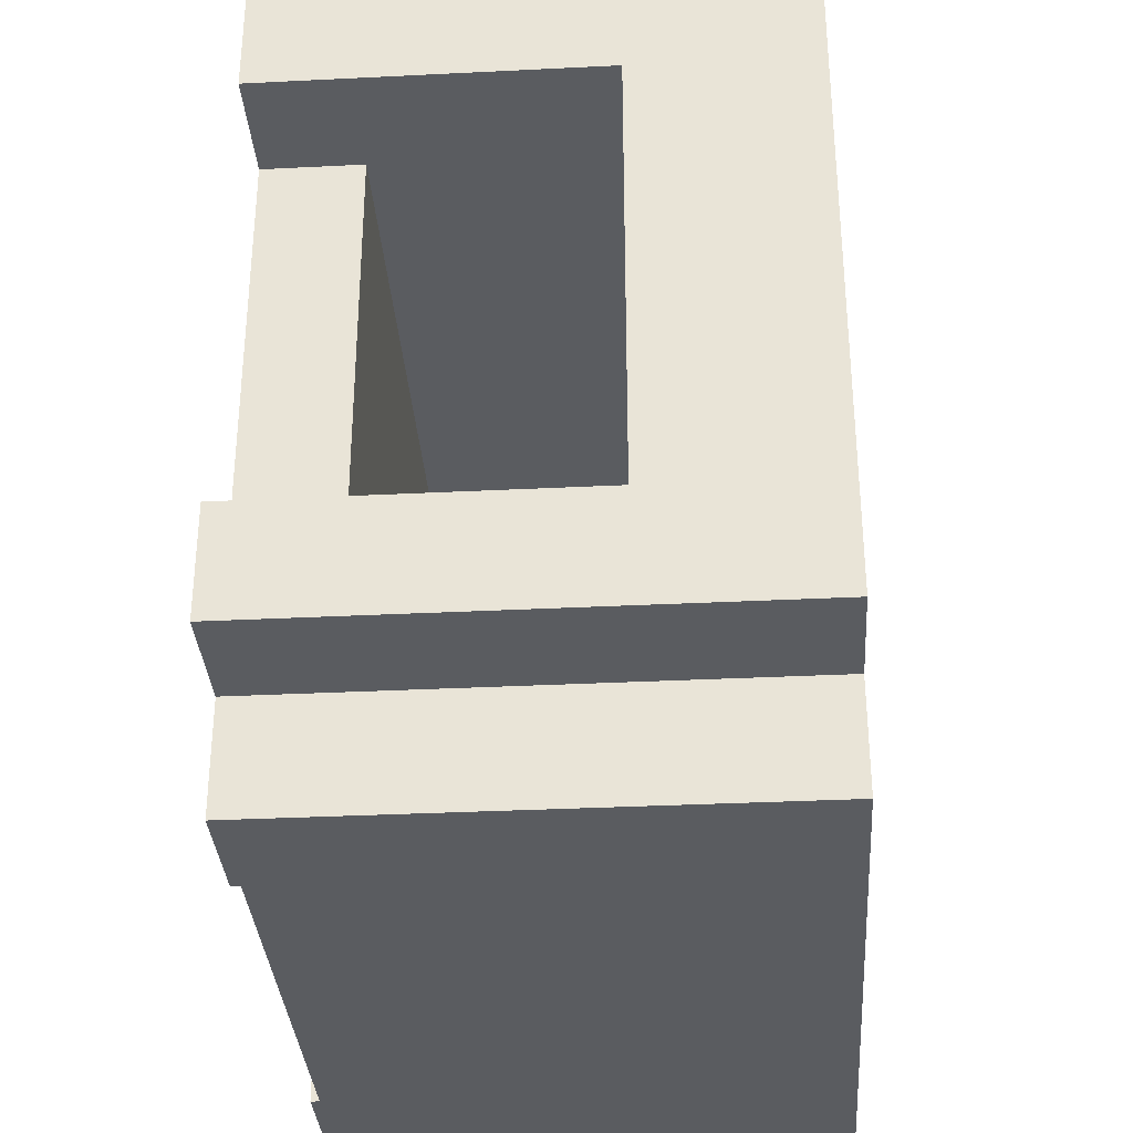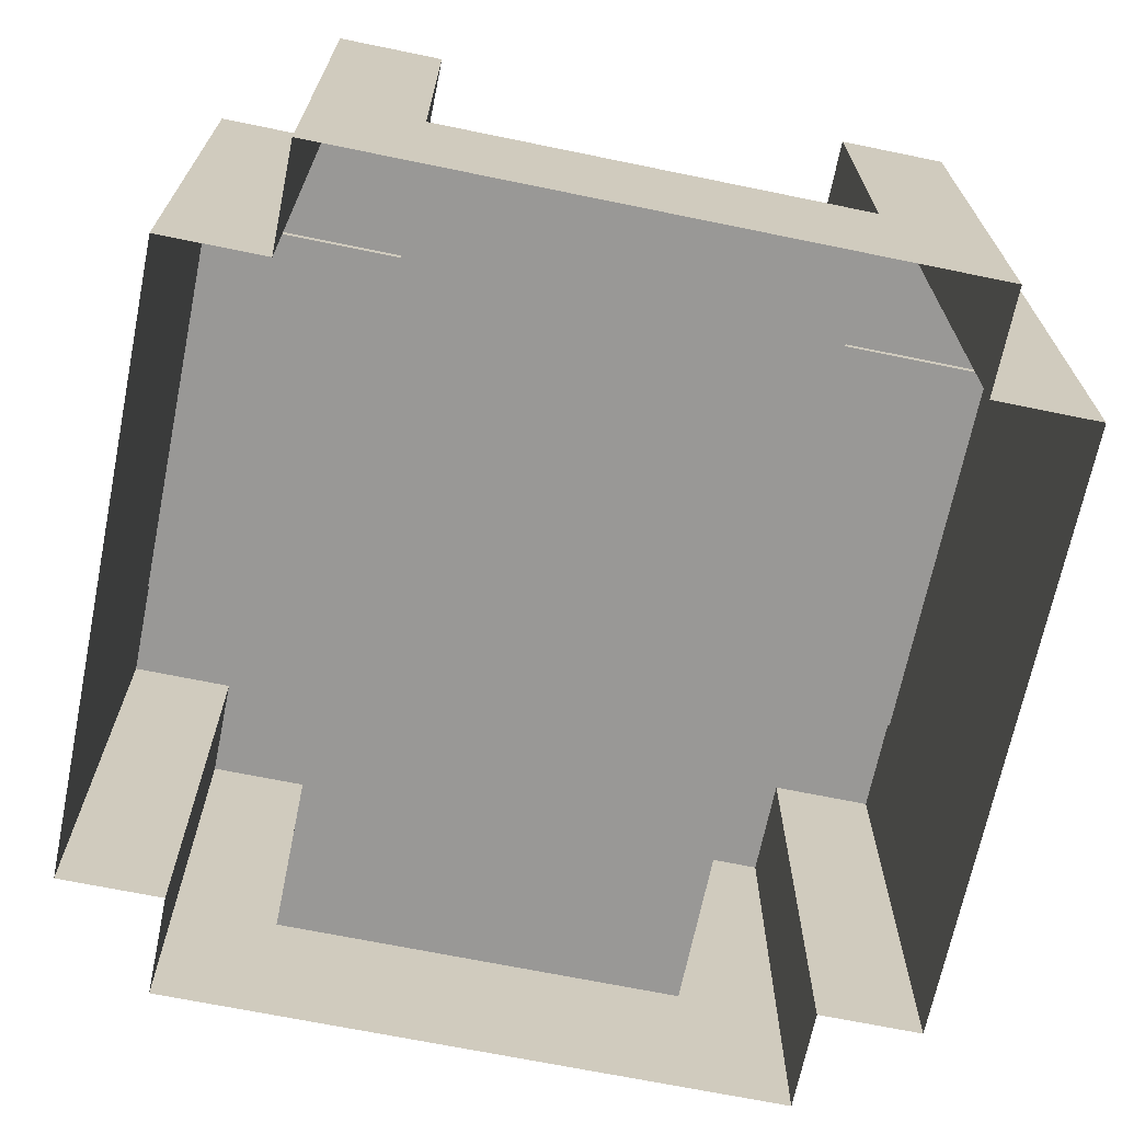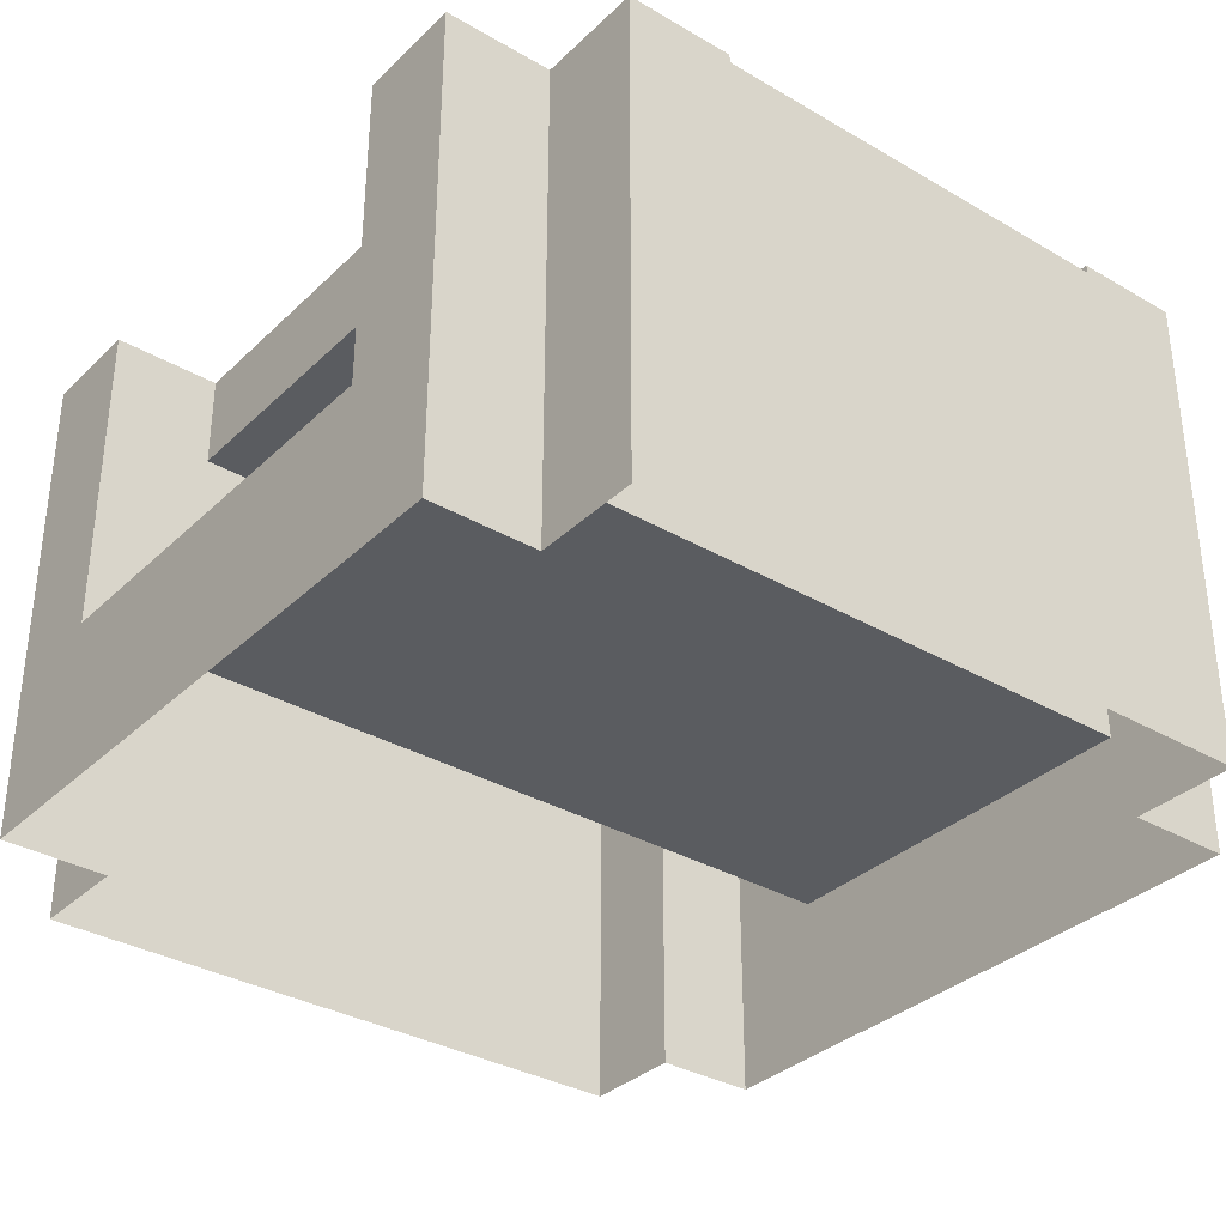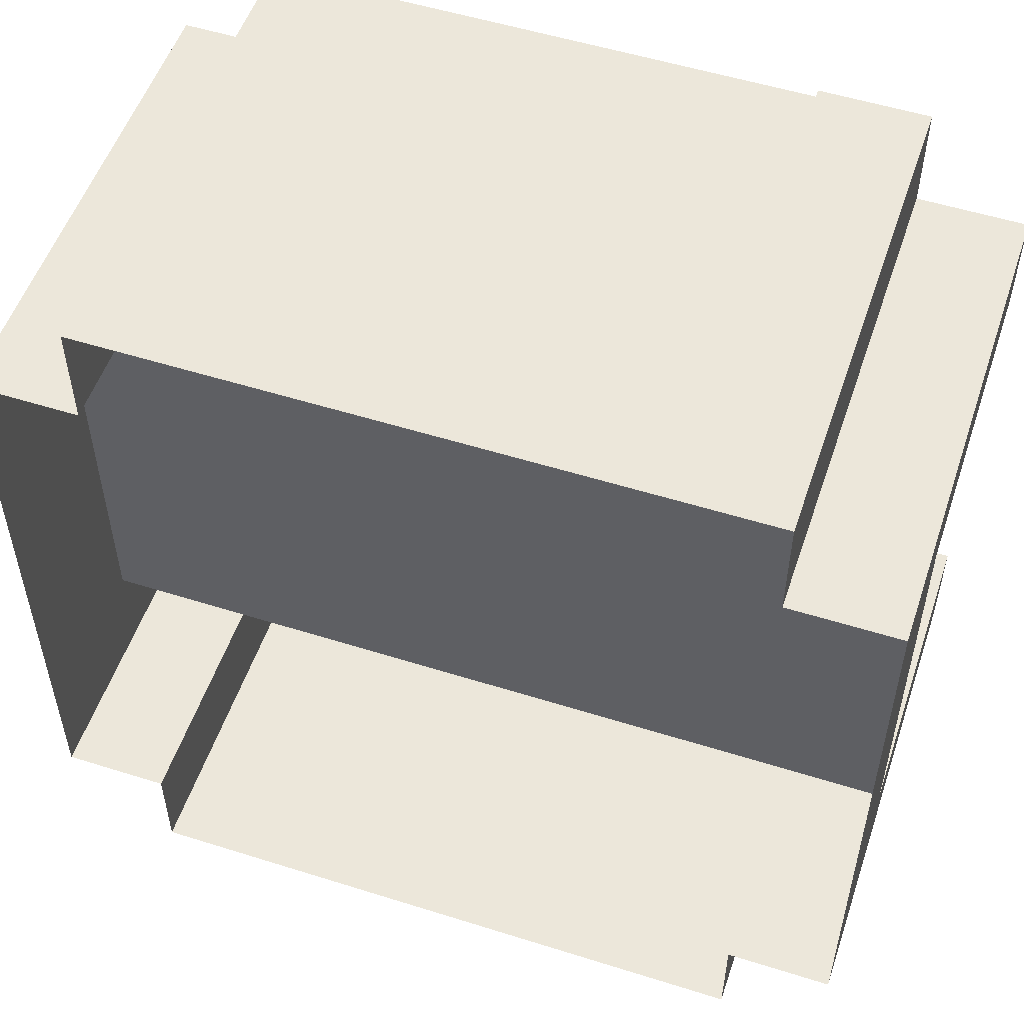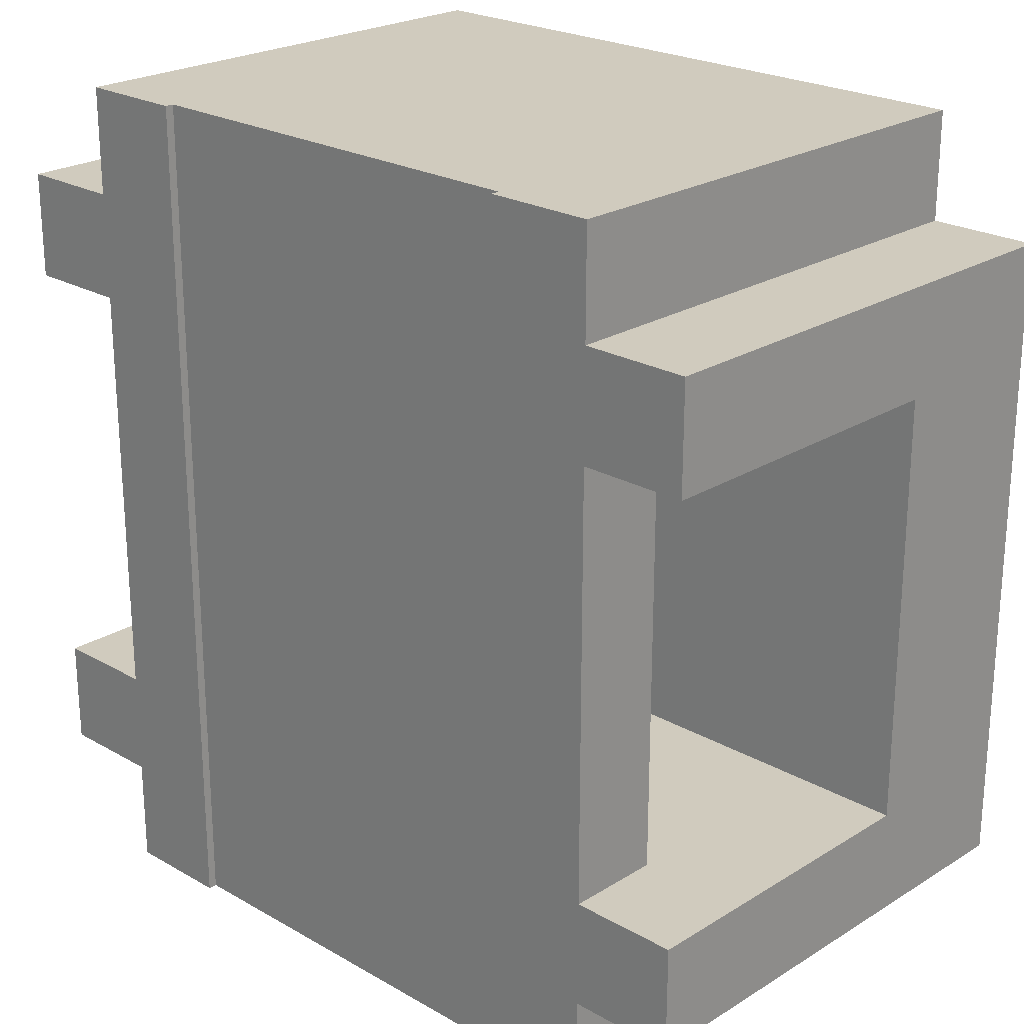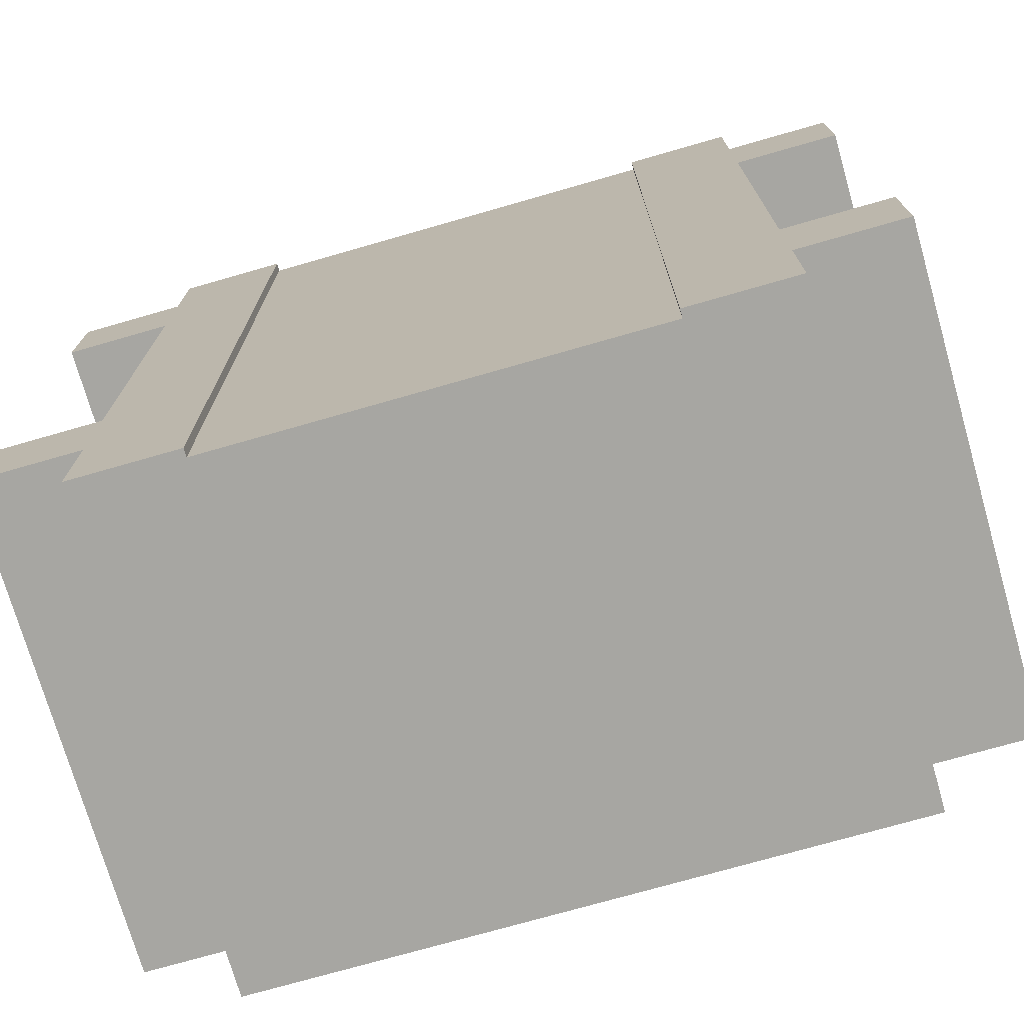
<metadata>
{"format":"obj","ext":"obj","renderer":"f3d","projection":"perspective","resolution":1024,"background":"white","views":[{"elev":-33.6,"azim":-86.1,"up":"+Z"},{"elev":-68.6,"azim":78.4,"up":"+Y"},{"elev":-33.8,"azim":-38.3,"up":"+Y"},{"elev":53.5,"azim":18.6,"up":"+Z"},{"elev":23.3,"azim":-136.1,"up":"+Z"},{"elev":-74.0,"azim":-164.0,"up":"+Z"}]}
</metadata>
<code>
o Mesh1_Group1_Model.007
v 0.375 1.73 0
v 0.375 1.73 -0.375
v 0.375 0 -0.375
v 0.375 0 -0
v 0.375 1.73 -2.25
v 0.375 1.73 -0.75
v 1e-06 1.73 -0.75
v 1e-06 1.73 -0.375
v 0.75 1.73 0
v 0.75 1.73 -3
v 0.375 1.73 -3
v 0.375 1.73 -2.625
v 1e-06 1.73 -2.625
v 1e-06 1.73 -2.25
v 0.375 1.4 -0.75
v 0.375 1.4 -2.25
v 2.625 1.4 -0.75
v 2.625 1.73 -0.75
v 3 1.73 -0.75
v 3 0.6 -0.75
v 1e-06 0.6 -0.75
v 2.625 1.4 -2.25
v 2.625 1.73 -2.25
v 3 0.6 -2.25
v 3 1.73 -2.25
v 1e-06 0.6 -2.25
v 3 1.73 -0.375
v 3 0 -0.375
v 3 0 -2.625
v 3 1.73 -2.625
v 3 0.3 -2.25
v 3 0.3 -0.75
v 2.625 0 -0.375
v 2.625 1.73 -0.375
v 2.625 1.73 -2.625
v 2.625 1.73 -3
v 2.25 1.73 -3
v 2.25 1.73 0
v 2.625 1.73 0
v 2.625 0 -2.625
v 2.625 0 -3
v 0.375 0 -3
v 0.75 1.7 -3
v 0.75 1.4 -3
v 2.25 1.4 -3
v 2.25 1.7 -3
v 0.375 0 -2.625
v 1e-06 0 -2.625
v 0 0 -0.375
v 1e-06 0.3 -0.75
v 1e-06 0.3 -2.25
v 0.75 1.7 0
v 2.625 0 -0
v 2.25 1.7 0
v 2.25 1.4 0
v 0.75 1.4 0
f 12 13 14 5
f 6 2 9
f 17 20 21 15
f 24 22 16 26
f 28 29 31
f 34 27 19 18
f 23 35 37
f 36 35 40 41
f 42 44 45 41
f 47 48 13 12
f 49 3 2 8
f 48 49 50
f 43 10 9 52
f 53 55 56 4
f 37 46 54 38
f 22 17 15 16
f 8 2 6 7
f 10 11 12
f 15 6 5 16
f 10 5 6
f 5 10 12
f 2 1 9
f 9 10 6
f 7 6 15
f 17 18 19
f 21 7 15
f 17 19 20
f 22 23 18 17
f 16 14 26
f 22 25 23
f 16 5 14
f 24 25 22
f 33 28 27 34
f 20 19 27
f 29 24 31
f 28 20 27
f 30 25 24
f 32 20 28
f 29 30 24
f 31 32 28
f 30 35 23 25
f 38 39 34
f 29 40 35 30
f 38 18 23
f 18 38 34
f 35 36 37
f 37 38 23
f 45 36 41
f 43 11 10
f 46 37 36
f 44 11 43
f 45 46 36
f 42 11 44
f 47 12 11 42
f 26 13 48
f 13 26 14
f 49 21 50
f 51 26 48
f 8 7 21
f 50 51 48
f 49 8 21
f 56 1 4
f 54 39 38
f 52 9 1
f 55 39 54
f 56 52 1
f 53 39 55
f 33 34 39 53
f 1 2 3 4
f 26 51 50 21
f 26 21 20 24
f 20 32 31 24
f 46 43 52 54
f 43 46 45 44
f 54 52 56 55

</code>
